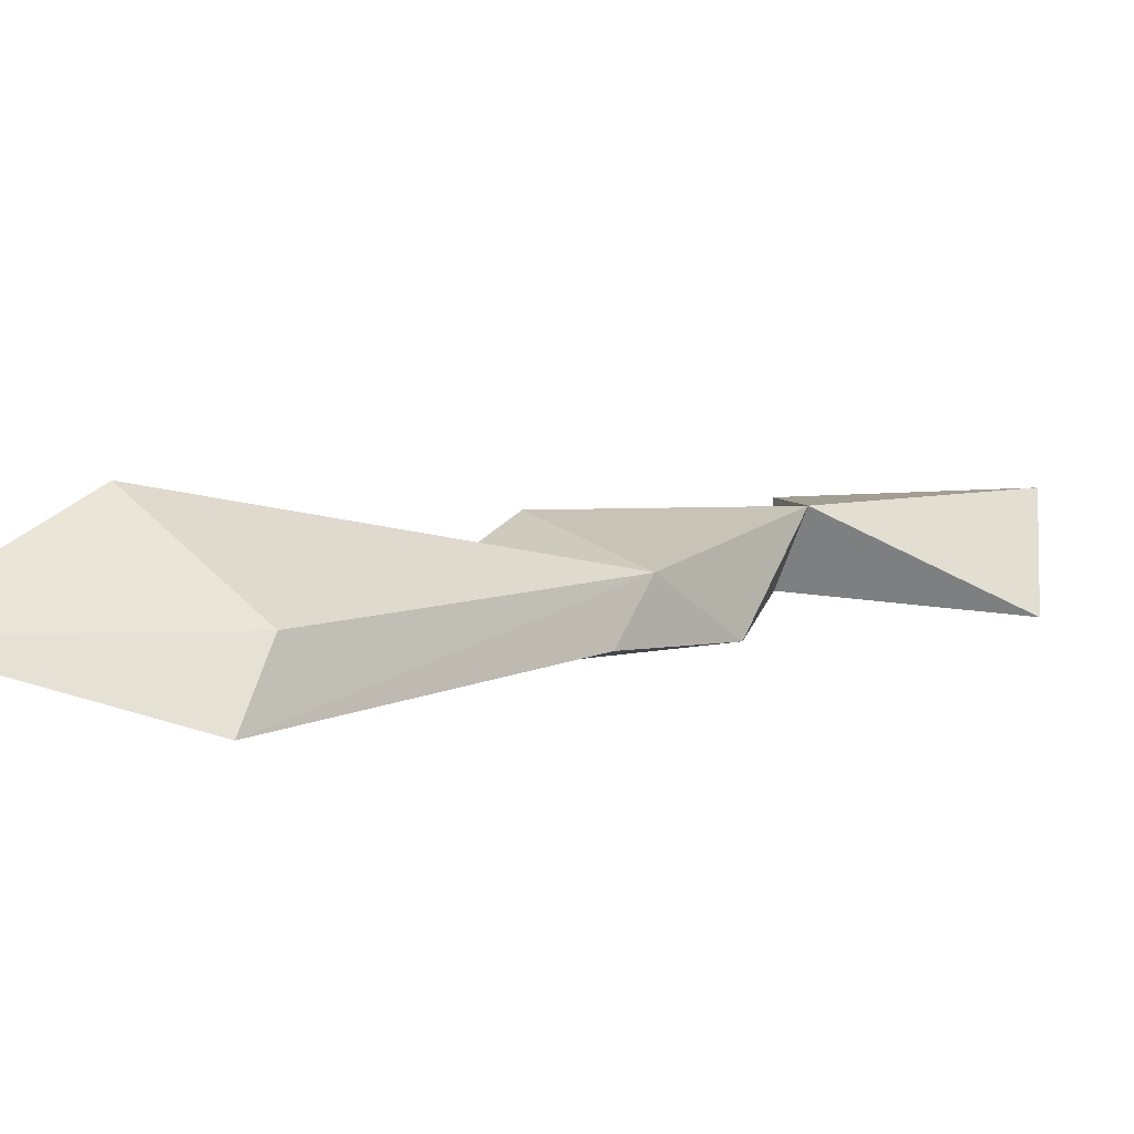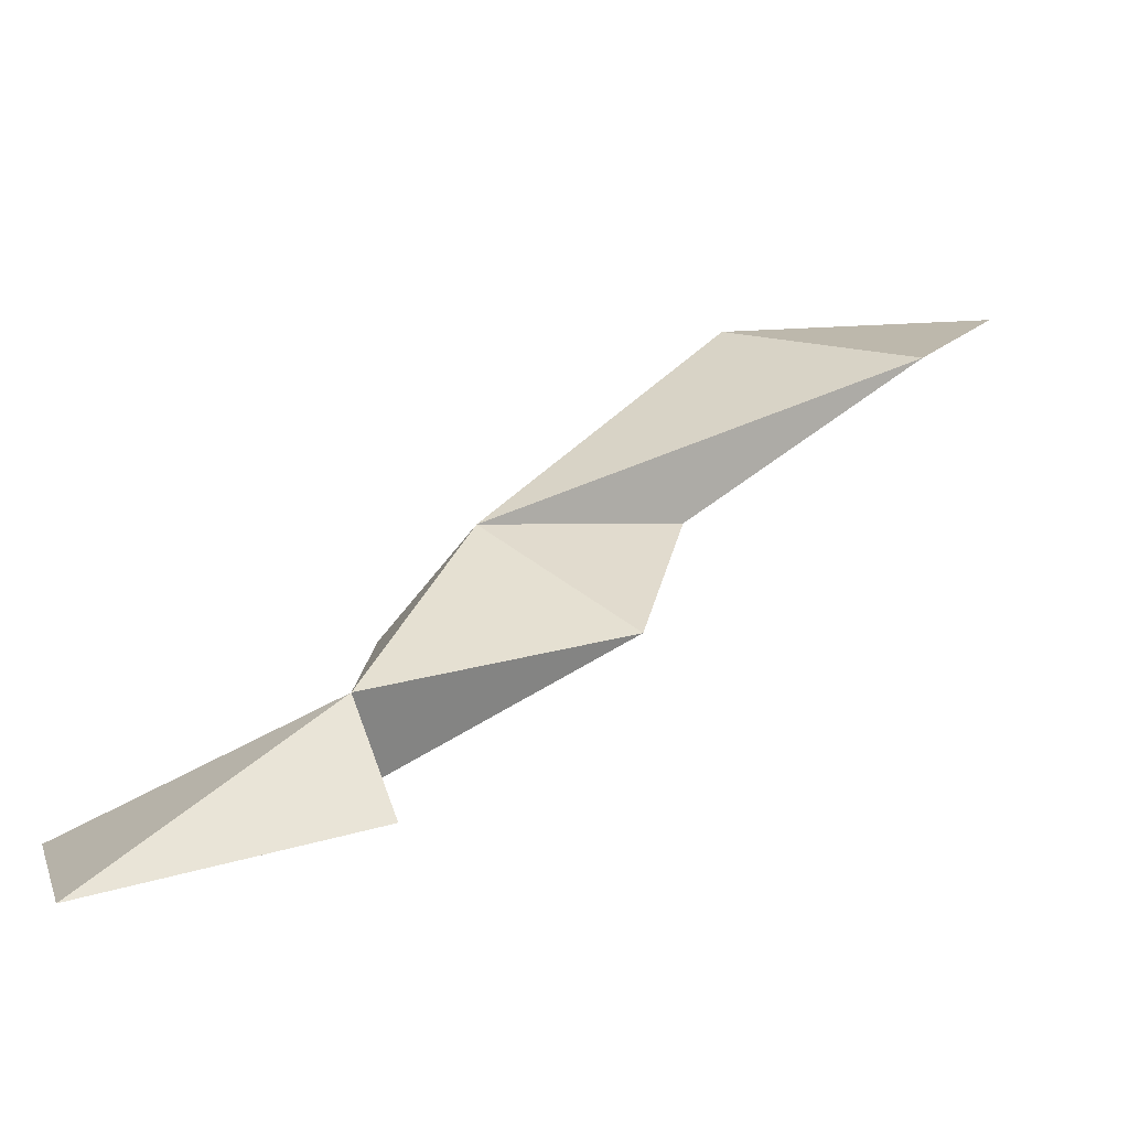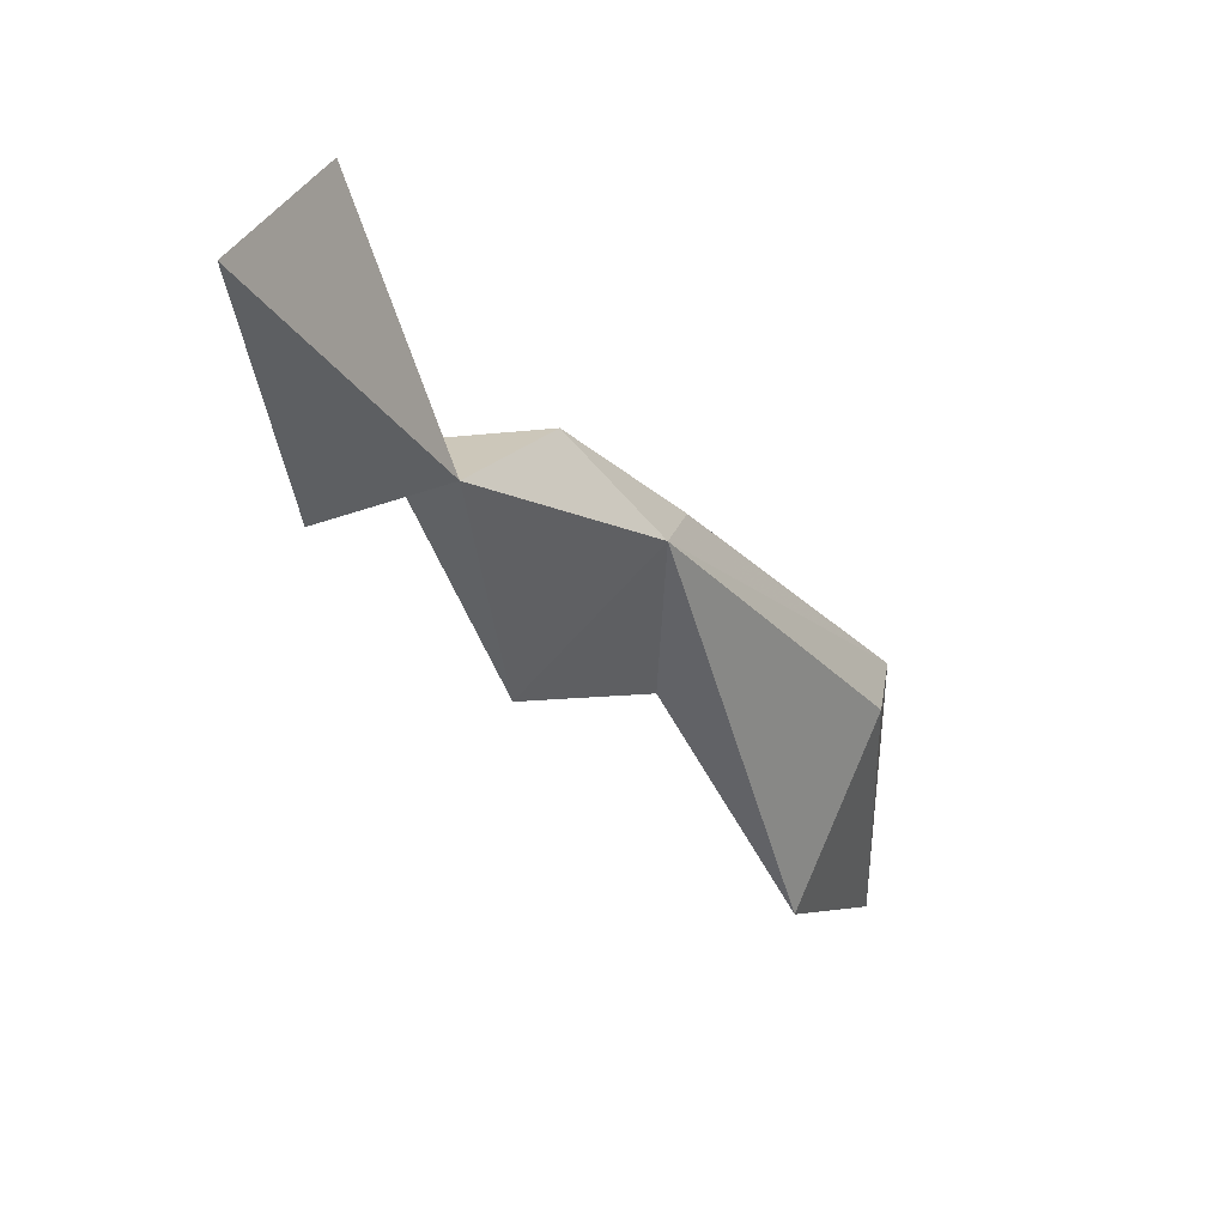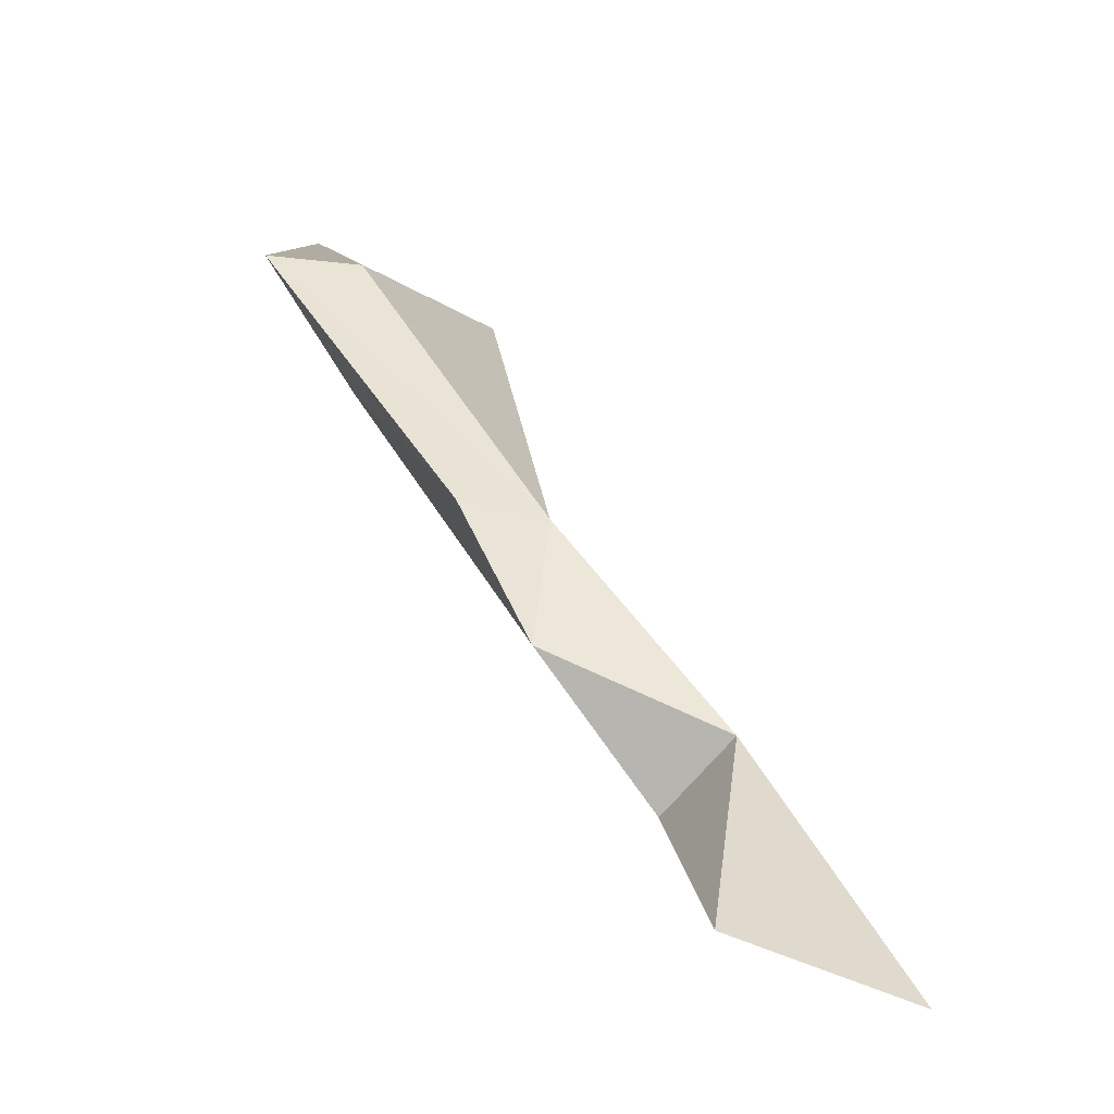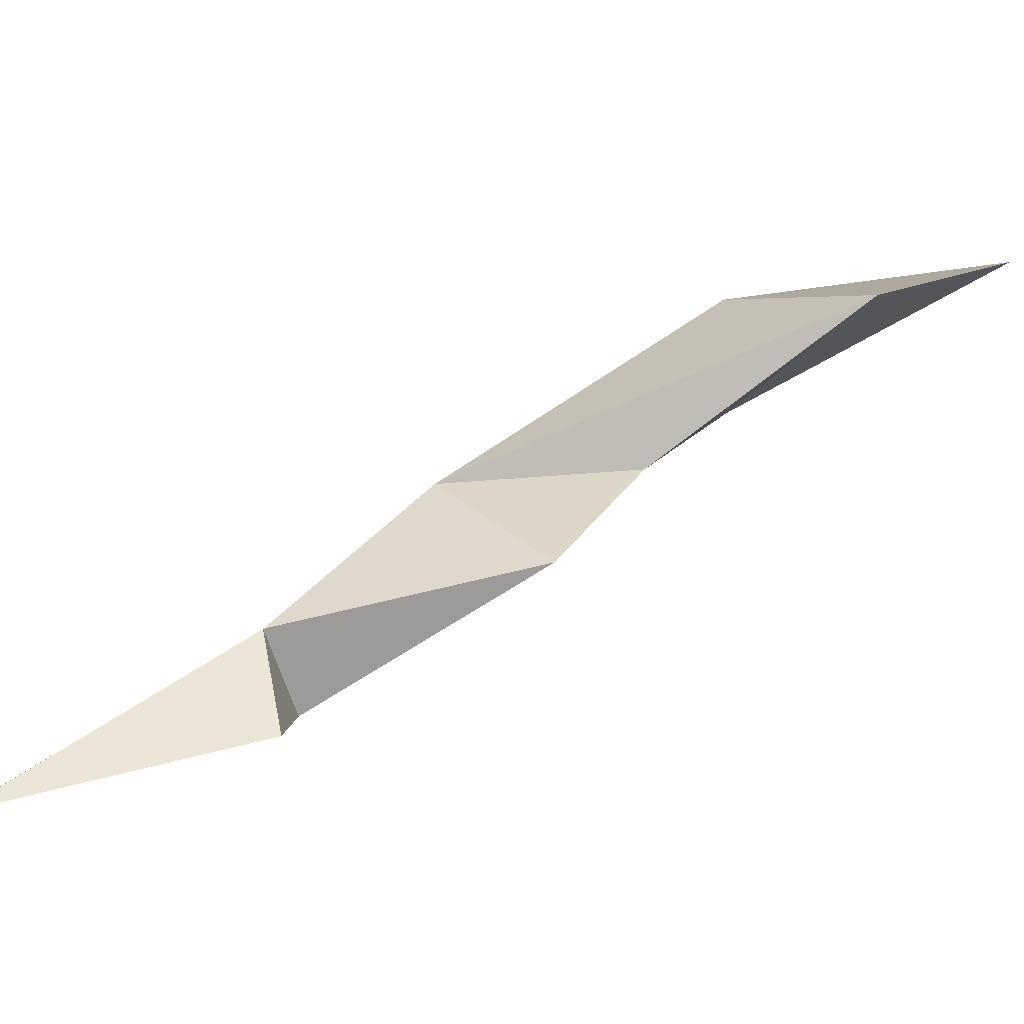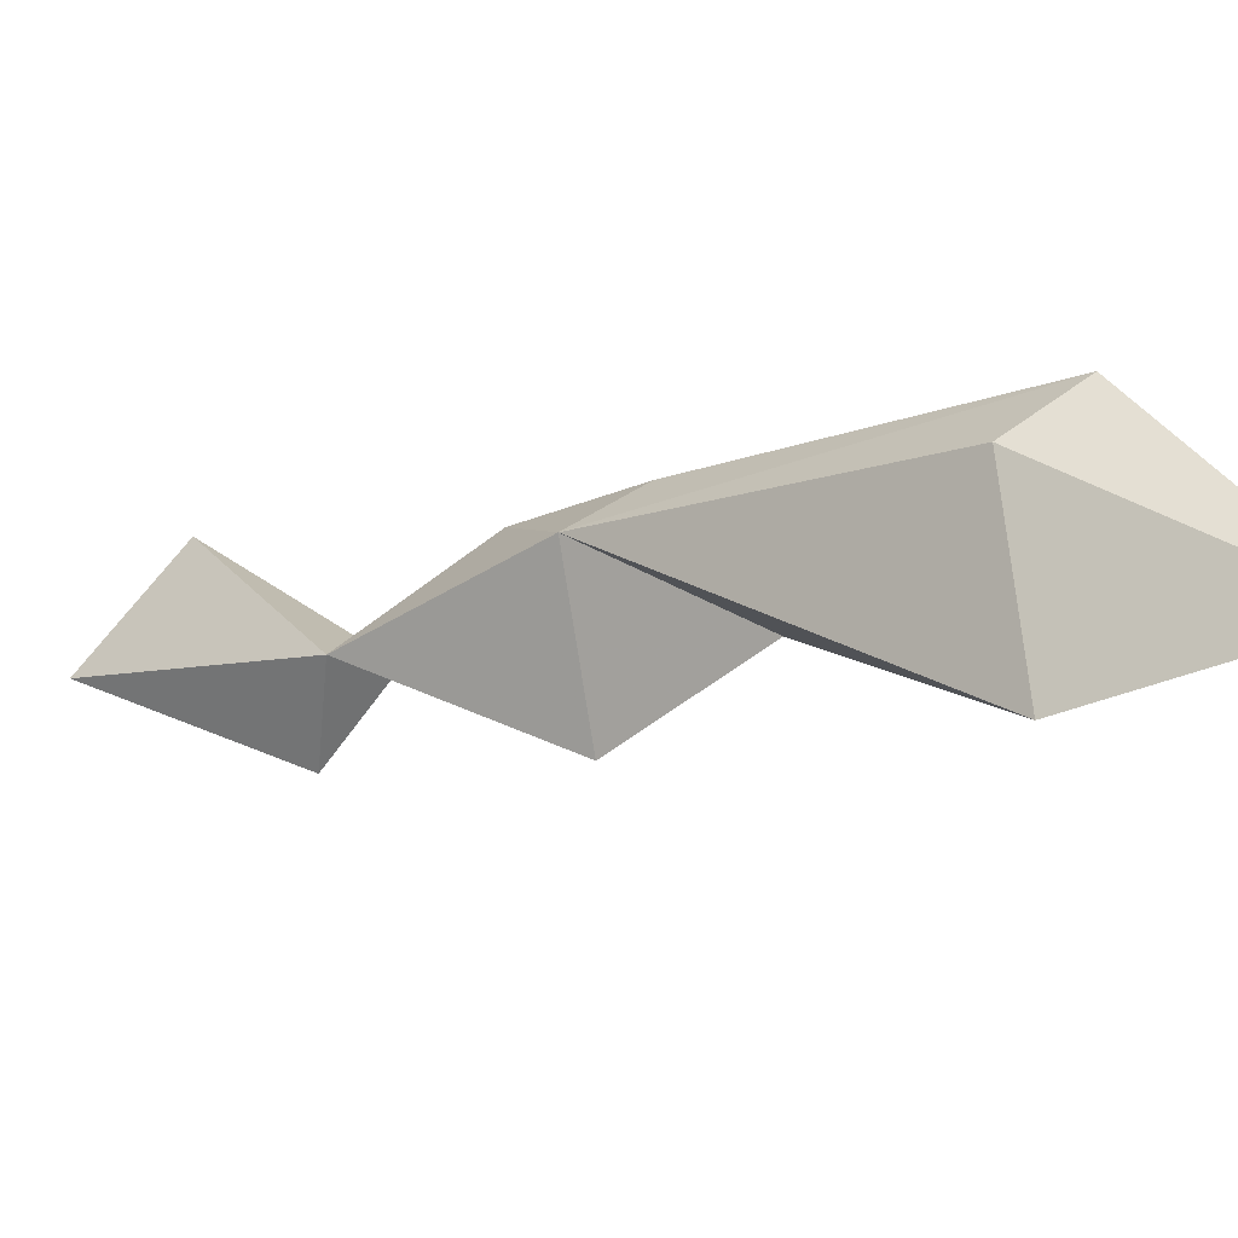
<metadata>
{"format":"obj","ext":"obj","renderer":"f3d","projection":"perspective","resolution":1024,"background":"white","views":[{"elev":69.5,"azim":-151.0,"up":"+Z"},{"elev":-11.5,"azim":8.6,"up":"+Z"},{"elev":-74.4,"azim":-99.6,"up":"+Y"},{"elev":0.9,"azim":-69.6,"up":"+Z"},{"elev":-16.0,"azim":29.7,"up":"+Z"},{"elev":59.5,"azim":67.1,"up":"+Z"}]}
</metadata>
<code>
v 246.8 289.6 78.71
v 248.9 284.6 76.71
v 256.2 290.3 79.19
v 256.7 300.6 89.36
v 256.9 297.7 88.78
v 254.5 293.6 80.54
v 254.1 297.2 85.27
v 254.6 291.4 82.86
v 262.6 301.7 89.49
v 261.9 296.7 85.22
v 262.7 309.7 97.28
v 263.3 306.8 92.79
v 272 312.2 98.58
v 263.4 306.6 96.92
v 269.9 304.6 95.23
g foo
f 15 13 14
f 14 13 11
f 5 15 14
f 11 5 14
f 15 12 13
f 9 12 15
f 15 5 9
f 11 13 12
f 4 11 12
f 4 5 11
f 10 9 5
f 8 10 5
f 12 9 7
f 12 7 4
f 4 7 5
f 8 5 7
f 9 10 6
f 8 6 10
f 3 8 2
f 7 9 6
f 6 8 3
f 7 6 8
f 1 8 6
f 8 1 2
f 1 6 3
f 1 3 2
g

</code>
